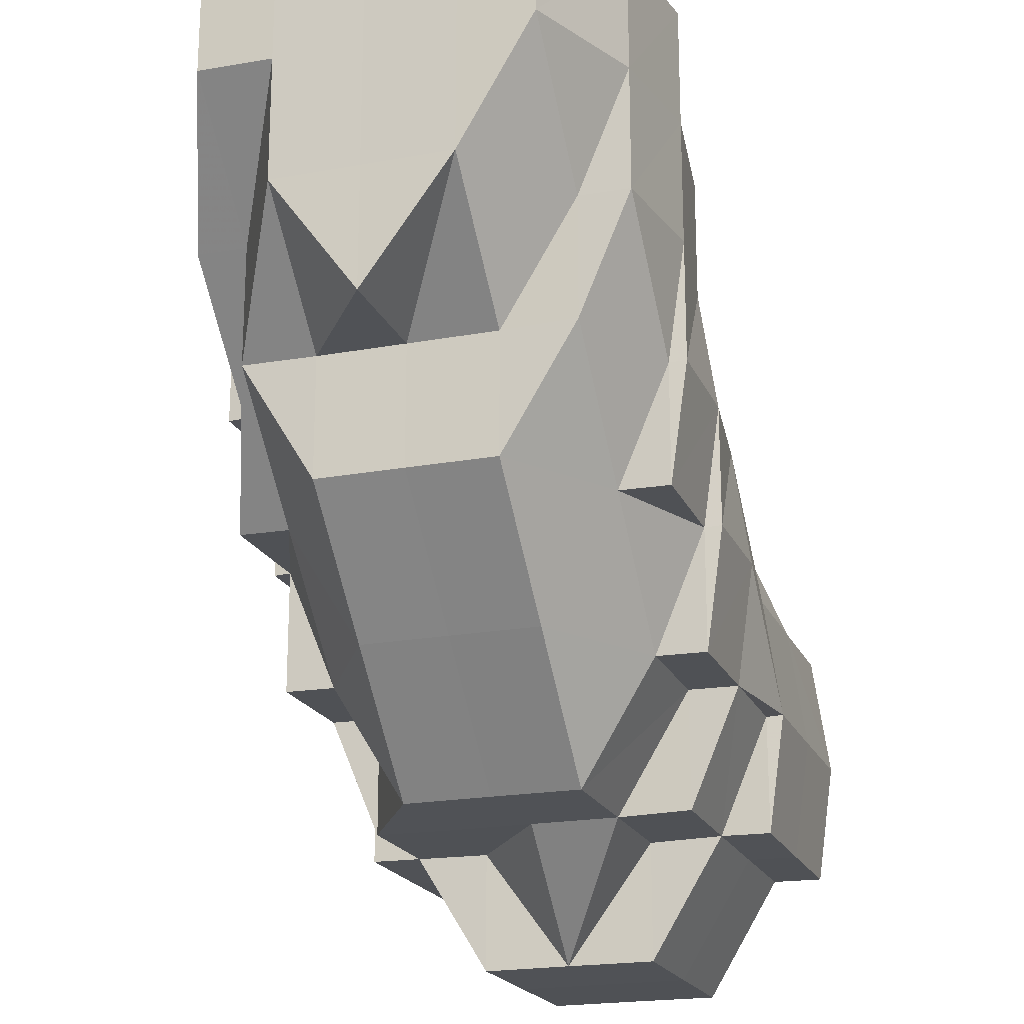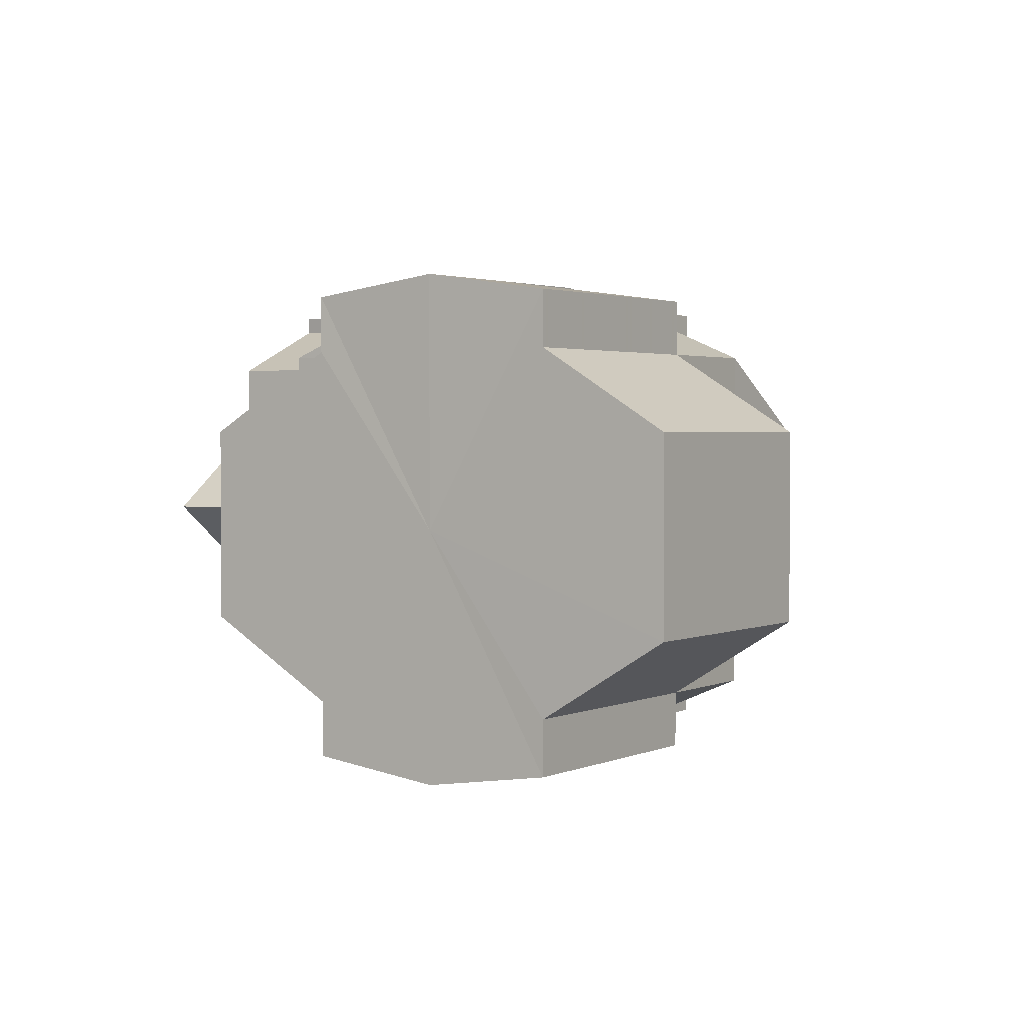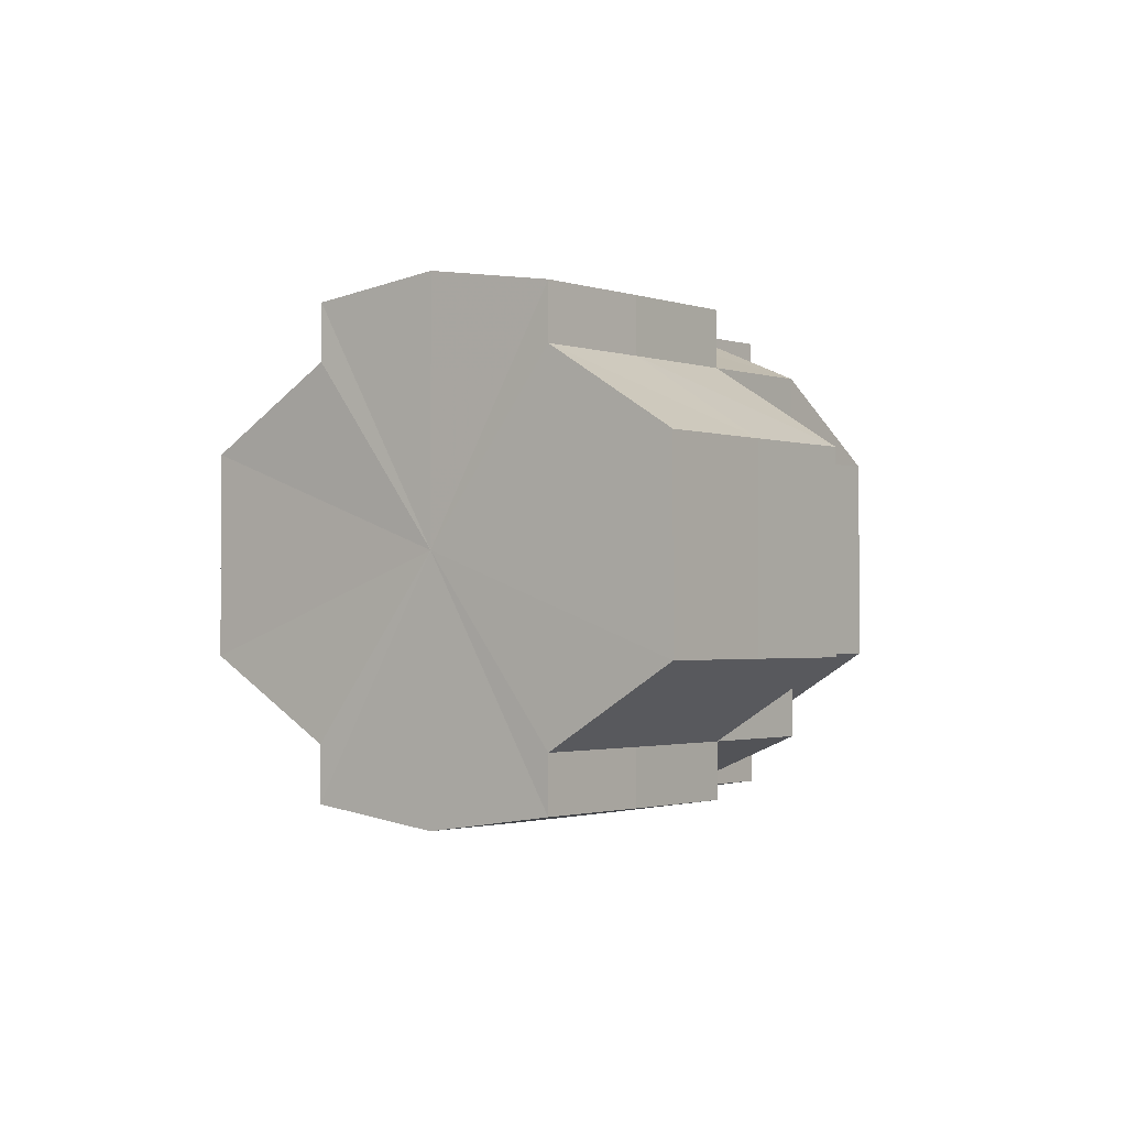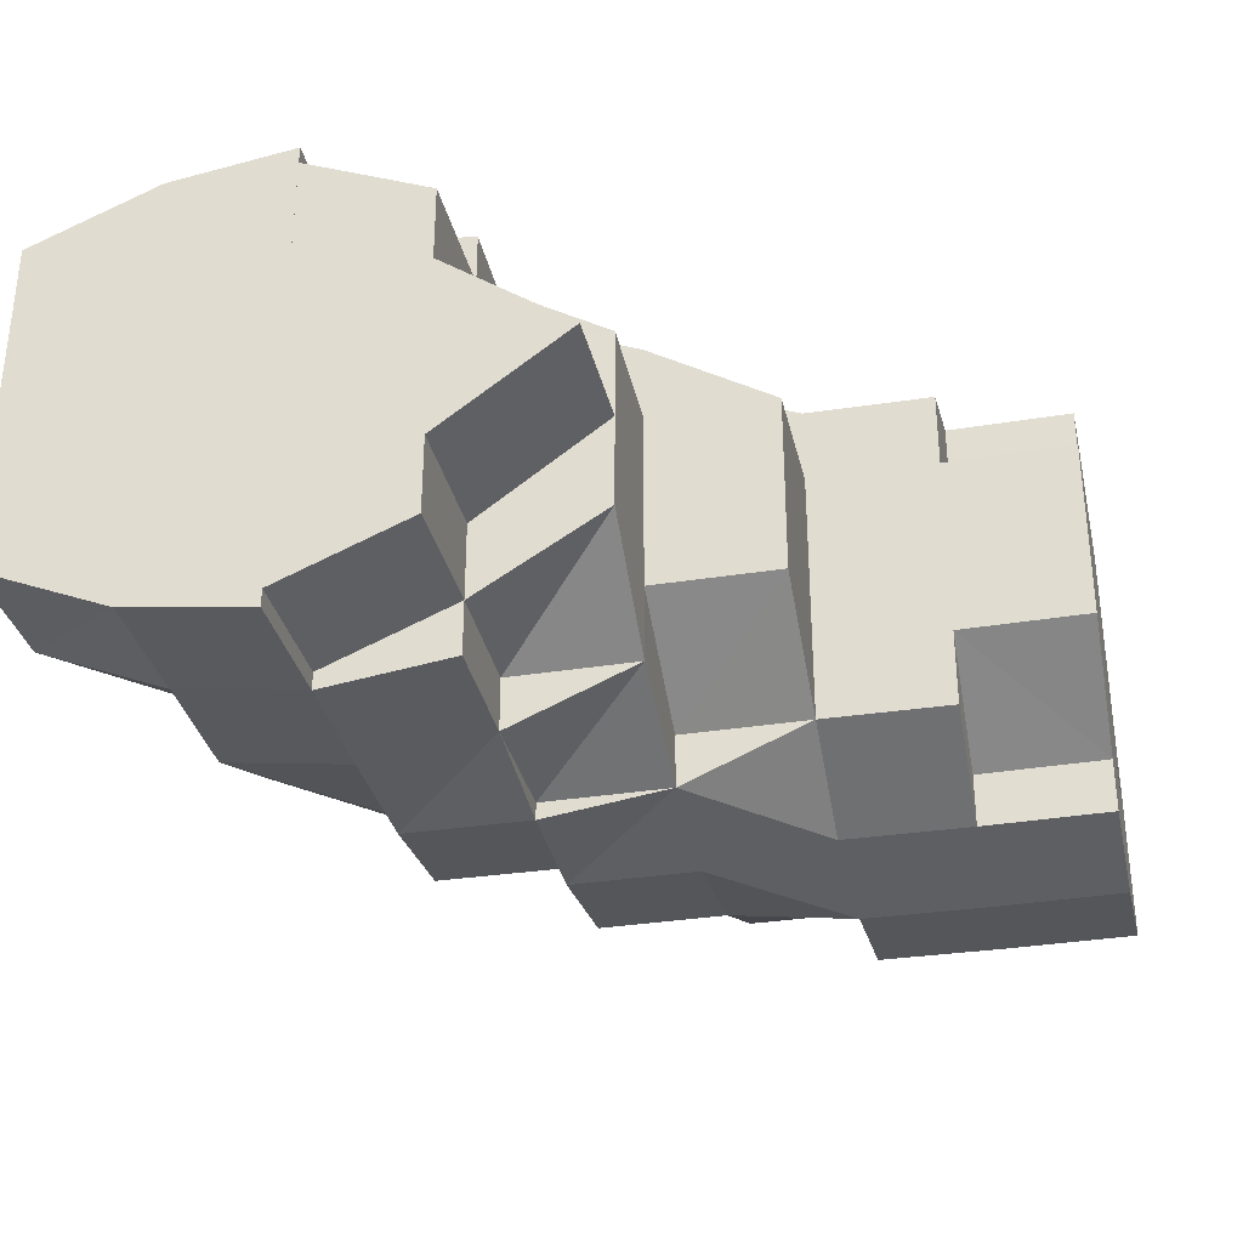
<metadata>
{"format":"obj","ext":"obj","renderer":"f3d","projection":"perspective","resolution":1024,"background":"white","views":[{"elev":-20.1,"azim":108.4,"up":"+Y"},{"elev":2.1,"azim":-57.3,"up":"+Z"},{"elev":-1.4,"azim":-52.9,"up":"+Z"},{"elev":-32.9,"azim":-167.7,"up":"+Z"}]}
</metadata>
<code>
o 3955
v 2229 1891 17.33
v 2229 1891 17.33
v 2229 1891 17.34
v 2229 1891 17.34
v 2229 1891 17.35
v 2229 1891 17.35
v 2229 1891 17.35
v 2229 1891 17.34
v 2229 1891 17.35
v 2229 1891 17.34
v 2229 1891 17.33
v 2229 1891 17.33
v 2229 1891 17.34
v 2229 1891 17.33
v 2229 1891 17.35
v 2229 1891 17.35
v 2229 1891 17.35
v 2229 1891 17.35
v 2229 1891 17.35
v 2229 1891 17.35
v 2229 1891 17.35
v 2229 1891 17.35
v 2229 1891 17.35
v 2229 1891 17.35
v 2229 1891 17.35
v 2229 1891 17.35
v 2229 1891 17.35
v 2229 1891 17.35
v 2229 1891 17.35
v 2229 1891 17.35
v 2229 1891 17.35
v 2229 1891 17.35
v 2229 1891 17.35
v 2229 1891 17.34
v 2229 1891 17.35
v 2229 1891 17.35
v 2229 1891 17.35
v 2229 1891 17.34
v 2229 1891 17.35
v 2229 1891 17.35
v 2229 1891 17.34
v 2229 1891 17.35
v 2229 1891 17.35
v 2229 1891 17.35
v 2229 1891 17.35
v 2229 1891 17.35
v 2229 1891 17.35
v 2229 1891 17.35
v 2229 1891 17.35
v 2229 1891 17.35
v 2229 1891 17.35
v 2229 1891 17.35
v 2229 1891 17.35
v 2229 1891 17.35
v 2229 1891 17.35
v 2229 1891 17.35
v 2229 1891 17.35
v 2229 1891 17.35
v 2229 1891 17.35
v 2229 1891 17.35
v 2229 1891 17.35
v 2229 1891 17.35
v 2229 1891 17.35
v 2229 1891 17.35
v 2229 1891 17.35
v 2229 1891 17.35
v 2229 1891 17.35
v 2229 1891 17.35
v 2229 1891 17.35
v 2229 1891 17.35
v 2229 1891 17.35
v 2229 1891 17.35
v 2229 1891 17.35
v 2229 1891 17.35
v 2229 1891 17.35
v 2229 1891 17.35
v 2229 1891 17.35
v 2229 1891 17.35
v 2229 1891 17.35
v 2229 1891 17.35
v 2229 1891 17.35
v 2229 1891 17.35
v 2229 1891 17.34
v 2229 1891 17.35
v 2229 1891 17.35
v 2229 1891 17.35
v 2229 1891 17.34
v 2229 1891 17.34
v 2229 1891 17.33
v 2229 1891 17.34
v 2229 1891 17.34
v 2229 1891 17.33
v 2229 1891 17.33
v 2229 1891 17.33
v 2229 1891 17.32
v 2229 1891 17.32
v 2229 1891 17.34
v 2229 1891 17.33
v 2229 1891 17.33
v 2229 1891 17.33
v 2229 1891 17.33
v 2229 1891 17.32
v 2229 1891 17.32
v 2229 1891 17.32
v 2229 1891 17.33
v 2229 1891 17.32
v 2229 1891 17.33
v 2229 1891 17.33
v 2229 1891 17.34
v 2229 1891 17.34
v 2229 1891 17.35
v 2229 1891 17.35
v 2229 1891 17.35
v 2229 1891 17.35
v 2229 1891 17.35
v 2229 1891 17.33
v 2229 1891 17.34
v 2229 1891 17.34
v 2229 1891 17.33
v 2229 1891 17.33
v 2229 1891 17.33
v 2229 1891 17.33
v 2229 1891 17.33
v 2229 1891 17.33
v 2229 1891 17.32
v 2229 1891 17.32
v 2229 1891 17.32
v 2229 1891 17.32
v 2229 1891 17.32
v 2229 1891 17.32
v 2229 1891 17.32
v 2229 1891 17.33
v 2229 1891 17.33
v 2229 1891 17.33
v 2229 1891 17.32
v 2229 1891 17.32
v 2229 1891 17.32
v 2229 1891 17.32
v 2229 1891 17.32
v 2229 1891 17.32
v 2229 1891 17.32
v 2229 1891 17.32
v 2229 1891 17.32
v 2229 1891 17.32
v 2229 1891 17.32
v 2229 1891 17.32
v 2229 1891 17.32
v 2229 1891 17.32
v 2229 1891 17.32
v 2229 1891 17.32
v 2229 1891 17.32
v 2229 1891 17.32
v 2229 1891 17.32
v 2229 1891 17.32
v 2229 1891 17.32
v 2229 1891 17.32
v 2229 1891 17.32
v 2229 1891 17.32
v 2229 1891 17.32
v 2229 1891 17.32
v 2229 1891 17.32
v 2229 1891 17.32
v 2229 1891 17.32
v 2229 1891 17.32
v 2229 1891 17.32
v 2229 1891 17.32
v 2229 1891 17.32
v 2229 1891 17.33
v 2229 1891 17.33
v 2229 1891 17.32
v 2229 1891 17.33
v 2229 1891 17.33
v 2229 1891 17.33
v 2229 1891 17.33
v 2229 1891 17.34
v 2229 1891 17.33
v 2229 1891 17.33
v 2229 1891 17.33
v 2229 1891 17.34
v 2229 1891 17.33
v 2229 1891 17.34
v 2229 1891 17.33
v 2229 1891 17.33
v 2229 1891 17.34
v 2229 1891 17.34
v 2229 1891 17.35
v 2229 1891 17.35
v 2229 1891 17.35
v 2229 1891 17.34
v 2229 1891 17.35
v 2229 1891 17.35
v 2229 1891 17.34
v 2229 1891 17.35
v 2229 1891 17.35
v 2229 1891 17.35
v 2229 1891 17.35
v 2229 1891 17.35
v 2229 1891 17.35
v 2229 1891 17.35
v 2229 1891 17.35
v 2229 1891 17.33
v 2229 1891 17.34
v 2229 1891 17.35
v 2229 1891 17.35
v 2229 1891 17.35
v 2229 1891 17.35
v 2229 1891 17.35
v 2229 1891 17.35
v 2229 1891 17.35
v 2229 1891 17.35
v 2229 1891 17.35
v 2229 1891 17.35
v 2229 1891 17.35
v 2229 1891 17.35
v 2229 1891 17.35
v 2229 1891 17.35
v 2229 1891 17.35
v 2229 1891 17.35
v 2229 1891 17.35
v 2229 1891 17.35
v 2229 1891 17.35
v 2229 1891 17.35
v 2229 1891 17.35
v 2229 1891 17.35
v 2229 1891 17.35
v 2229 1891 17.35
v 2229 1891 17.35
v 2229 1891 17.34
v 2229 1891 17.34
v 2229 1891 17.33
v 2229 1891 17.32
v 2229 1891 17.32
v 2229 1891 17.32
v 2229 1891 17.33
v 2229 1891 17.32
v 2229 1891 17.33
v 2229 1891 17.32
v 2229 1891 17.32
v 2229 1891 17.32
v 2229 1891 17.32
v 2229 1891 17.32
v 2229 1891 17.32
v 2229 1891 17.32
v 2229 1891 17.32
v 2229 1891 17.32
v 2229 1891 17.32
v 2229 1891 17.35
v 2229 1891 17.35
v 2229 1891 17.35
v 2229 1891 17.35
v 2229 1891 17.35
v 2229 1891 17.34
v 2229 1891 17.34
v 2229 1891 17.35
v 2229 1891 17.34
v 2229 1891 17.34
v 2229 1891 17.33
v 2229 1891 17.33
v 2229 1891 17.33
v 2229 1891 17.33
v 2229 1891 17.35
v 2229 1891 17.34
v 2229 1891 17.33
v 2229 1891 17.35
v 2229 1891 17.34
v 2229 1891 17.35
v 2229 1891 17.35
v 2229 1891 17.33
v 2229 1891 17.33
v 2229 1891 17.33
v 2229 1891 17.33
v 2229 1891 17.32
v 2229 1891 17.32
v 2229 1891 17.32
v 2229 1891 17.32
v 2229 1891 17.32
v 2229 1891 17.35
v 2229 1891 17.34
v 2229 1891 17.35
v 2229 1891 17.35
v 2229 1891 17.32
v 2229 1891 17.32
v 2229 1891 17.32
v 2229 1891 17.32
v 2229 1891 17.33
v 2229 1891 17.33
v 2229 1891 17.33
v 2229 1891 17.33
v 2229 1891 17.34
v 2229 1891 17.33
v 2229 1891 17.32
v 2229 1891 17.34
v 2229 1891 17.33
v 2229 1891 17.33
v 2229 1891 17.33
v 2229 1891 17.32
v 2229 1891 17.35
v 2229 1891 17.34
v 2229 1891 17.35
v 2229 1891 17.35
v 2229 1891 17.32
v 2229 1891 17.32
v 2229 1891 17.33
v 2229 1891 17.33
v 2229 1891 17.33
v 2229 1891 17.33
v 2229 1891 17.32
v 2229 1891 17.32
v 2229 1891 17.32
v 2229 1891 17.32
v 2229 1891 17.32
v 2229 1891 17.32
v 2229 1891 17.32
v 2229 1891 17.32
v 2229 1891 17.32
v 2229 1891 17.32
v 2229 1891 17.32
v 2229 1891 17.32
v 2229 1891 17.32
v 2229 1891 17.32
v 2229 1891 17.32
v 2229 1891 17.32
v 2229 1891 17.32
v 2229 1891 17.32
v 2229 1891 17.32
v 2229 1891 17.32
v 2229 1891 17.32
v 2229 1891 17.32
v 2229 1891 17.32
v 2229 1891 17.33
v 2229 1891 17.32
v 2229 1891 17.32
v 2229 1891 17.32
v 2229 1891 17.32
v 2229 1891 17.32
v 2229 1891 17.32
v 2229 1891 17.32
v 2229 1891 17.32
v 2229 1891 17.32
v 2229 1891 17.33
v 2229 1891 17.32
v 2229 1891 17.32
v 2229 1891 17.32
v 2229 1891 17.33
v 2229 1891 17.33
v 2229 1891 17.32
v 2229 1891 17.32
v 2229 1891 17.32
v 2229 1891 17.33
v 2229 1891 17.33
v 2229 1891 17.32
v 2229 1891 17.32
v 2229 1891 17.32
v 2229 1891 17.32
v 2229 1891 17.32
v 2229 1891 17.32
v 2229 1891 17.32
v 2229 1891 17.32
v 2229 1891 17.32
v 2229 1891 17.33
v 2229 1891 17.33
v 2229 1891 17.33
v 2229 1891 17.34
v 2229 1891 17.34
v 2229 1891 17.34
v 2229 1891 17.35
v 2229 1891 17.33
v 2229 1891 17.33
v 2229 1891 17.33
v 2229 1891 17.34
v 2229 1891 17.32
v 2229 1891 17.33
v 2229 1891 17.32
v 2229 1891 17.32
v 2229 1891 17.32
v 2229 1891 17.32
v 2229 1891 17.32
v 2229 1891 17.32
v 2229 1891 17.32
v 2229 1891 17.33
v 2229 1891 17.32
v 2229 1891 17.33
v 2229 1891 17.32
v 2229 1891 17.32
v 2229 1891 17.32
v 2229 1891 17.32
v 2229 1891 17.32
v 2229 1891 17.33
v 2229 1891 17.33
v 2229 1891 17.32
v 2229 1891 17.32
v 2229 1891 17.32
v 2229 1891 17.32
v 2229 1891 17.32
v 2229 1891 17.33
v 2229 1891 17.33
v 2229 1891 17.33
v 2229 1891 17.33
v 2229 1891 17.33
v 2229 1891 17.34
v 2229 1891 17.35
v 2229 1891 17.35
v 2229 1891 17.34
v 2229 1891 17.35
v 2229 1891 17.35
v 2229 1891 17.35
v 2229 1891 17.35
v 2229 1891 17.35
v 2229 1891 17.35
v 2229 1891 17.35
v 2229 1891 17.33
v 2229 1891 17.33
v 2229 1891 17.35
v 2229 1891 17.35
v 2229 1891 17.35
v 2229 1891 17.35
v 2229 1891 17.34
v 2229 1891 17.33
v 2229 1891 17.32
v 2229 1891 17.32
v 2229 1891 17.32
v 2229 1891 17.32
v 2229 1891 17.32
v 2229 1891 17.33
v 2229 1891 17.33
v 2229 1891 17.33
v 2229 1891 17.33
v 2229 1891 17.32
v 2229 1891 17.32
v 2229 1891 17.32
v 2229 1891 17.35
v 2229 1891 17.35
v 2229 1891 17.35
v 2229 1891 17.35
v 2229 1891 17.35
v 2229 1891 17.35
v 2229 1891 17.35
v 2229 1891 17.35
v 2229 1891 17.35
v 2229 1891 17.34
v 2229 1891 17.32
v 2229 1891 17.32
v 2229 1891 17.32
v 2229 1891 17.35
v 2229 1891 17.34
v 2229 1891 17.34
v 2229 1891 17.34
v 2229 1891 17.33
v 2229 1891 17.32
v 2229 1891 17.32
v 2229 1891 17.32
v 2229 1891 17.32
v 2229 1891 17.32
v 2229 1891 17.33
v 2229 1891 17.34
v 2229 1891 17.33
v 2229 1891 17.35
v 2229 1891 17.33
v 2229 1891 17.35
v 2229 1891 17.32
v 2229 1891 17.35
v 2229 1891 17.32
v 2229 1891 17.35
v 2229 1891 17.32
v 2229 1891 17.35
v 2229 1891 17.32
v 2229 1891 17.34
v 2229 1891 17.32
v 2229 1891 17.33
v 2229 1891 17.33
f 1 2 3
f 3 4 5
f 5 6 7
f 2 4 8
f 4 6 9
f 4 10 6
f 2 11 4
f 12 13 4
f 14 12 2
f 13 15 6
f 15 16 17
f 6 17 18
f 6 19 20
f 20 21 22
f 21 23 24
f 25 21 26
f 27 28 25
f 28 29 21
f 29 30 31
f 32 30 33
f 34 35 19
f 36 35 37
f 38 34 36
f 37 39 40
f 34 41 42
f 43 44 39
f 45 46 44
f 47 48 43
f 48 49 50
f 49 51 52
f 53 50 54
f 55 56 53
f 57 50 58
f 57 58 59
f 60 61 59
f 50 62 58
f 63 64 62
f 64 65 66
f 67 65 68
f 67 69 70
f 67 71 72
f 72 73 74
f 74 73 75
f 76 77 75
f 73 78 79
f 80 81 78
f 82 79 83
f 84 81 85
f 86 85 87
f 88 83 89
f 75 90 91
f 91 90 92
f 92 93 94
f 94 95 96
f 97 98 93
f 98 99 100
f 100 101 102
f 103 102 104
f 105 106 103
f 107 108 105
f 109 110 107
f 111 110 109
f 112 113 111
f 114 115 113
f 114 115 116
f 115 117 118
f 115 117 116
f 117 119 120
f 117 121 116
f 122 121 123
f 123 124 125
f 125 126 127
f 127 128 129
f 128 130 131
f 122 132 133
f 133 134 135
f 133 136 137
f 99 138 136
f 137 139 140
f 138 141 142
f 143 142 144
f 145 146 144
f 137 147 145
f 148 149 147
f 149 150 151
f 150 152 151
f 151 153 154
f 153 155 156
f 157 154 158
f 152 159 160
f 159 161 160
f 159 161 116
f 161 162 116
f 161 162 163
f 160 164 163
f 160 163 165
f 166 167 165
f 162 168 116
f 162 168 169
f 163 170 169
f 168 171 116
f 165 163 172
f 163 169 172
f 168 171 173
f 169 174 173
f 171 175 116
f 172 169 176
f 169 173 176
f 177 176 178
f 171 175 179
f 173 180 179
f 176 173 181
f 173 179 181
f 182 176 181
f 183 182 184
f 182 181 185
f 185 181 186
f 181 179 187
f 181 187 186
f 179 188 187
f 179 189 188
f 188 190 191
f 192 185 186
f 186 187 193
f 186 193 194
f 194 195 196
f 187 197 193
f 187 188 197
f 198 186 194
f 192 186 198
f 199 197 200
f 201 202 192
f 188 203 197
f 188 204 203
f 203 204 205
f 197 203 205
f 197 205 206
f 206 205 207
f 208 207 209
f 210 211 207
f 175 212 188
f 175 212 116
f 212 213 116
f 213 214 215
f 213 216 116
f 217 216 218
f 217 219 220
f 220 221 222
f 218 223 224
f 225 223 226
f 224 227 228
f 228 229 230
f 231 232 116
f 231 232 233
f 234 231 116
f 234 231 235
f 121 234 116
f 121 234 236
f 237 235 238
f 238 239 240
f 240 241 242
f 243 244 241
f 245 246 244
f 247 248 249
f 248 250 251
f 250 252 253
f 249 254 255
f 255 256 257
f 257 258 259
f 256 258 260
f 256 88 258
f 261 88 256
f 262 263 258
f 261 264 265
f 266 267 261
f 258 268 269
f 258 270 268
f 263 271 268
f 259 268 272
f 272 273 274
f 271 275 276
f 277 261 278
f 279 58 277
f 58 261 280
f 58 62 261
f 276 281 282
f 281 283 284
f 285 286 283
f 287 288 285
f 289 287 290
f 281 291 282
f 292 290 293
f 293 290 294
f 294 295 296
f 297 298 292
f 299 300 297
f 301 282 302
f 303 304 301
f 305 306 304
f 307 282 308
f 307 308 309
f 282 310 308
f 282 311 310
f 282 291 311
f 291 312 311
f 313 311 314
f 311 315 316
f 311 317 315
f 318 319 317
f 320 319 321
f 308 322 323
f 308 323 324
f 308 324 325
f 326 308 327
f 328 329 326
f 330 331 332
f 331 333 334
f 335 336 337
f 336 338 339
f 337 339 340
f 338 341 339
f 342 339 343
f 340 344 1
f 341 14 344
f 339 344 345
f 339 346 344
f 347 348 346
f 348 349 350
f 351 347 352
f 352 353 354
f 351 355 356
f 356 357 358
f 354 359 360
f 360 361 362
f 362 363 364
f 364 365 366
f 361 367 11
f 11 367 363
f 367 34 363
f 361 368 367
f 367 369 34
f 368 369 367
f 369 370 34
f 371 368 372
f 373 374 371
f 374 375 376
f 373 377 378
f 378 379 380
f 376 381 368
f 381 382 368
f 368 382 369
f 381 383 382
f 384 383 381
f 385 384 386
f 386 384 387
f 382 388 369
f 369 388 370
f 383 389 382
f 382 389 388
f 383 390 389
f 391 390 383
f 391 154 390
f 154 165 390
f 392 391 393
f 393 391 394
f 390 165 395
f 390 395 389
f 165 172 395
f 395 172 396
f 397 398 396
f 389 395 399
f 395 396 399
f 389 399 388
f 399 396 192
f 388 399 400
f 399 192 400
f 388 400 370
f 400 192 198
f 370 400 56
f 400 198 56
f 370 56 401
f 56 198 402
f 403 401 404
f 404 405 406
f 198 407 408
f 409 408 410
f 344 2 411
f 344 412 2
f 413 414 415
f 415 416 417
f 418 419 420
f 420 421 422
f 423 424 425
f 425 426 427
f 428 429 430
f 431 432 433
f 434 432 435
f 431 436 437
f 438 439 440
f 441 442 443
f 444 445 446
f 446 447 448
f 449 450 451
f 451 452 453
f 454 455 456
f 455 457 456
f 458 454 456
f 457 459 456
f 460 458 456
f 459 461 456
f 462 460 456
f 461 463 456
f 464 462 456
f 463 465 456
f 466 464 456
f 465 467 456
f 468 466 456
f 467 469 456
f 470 468 456
f 469 470 456

</code>
